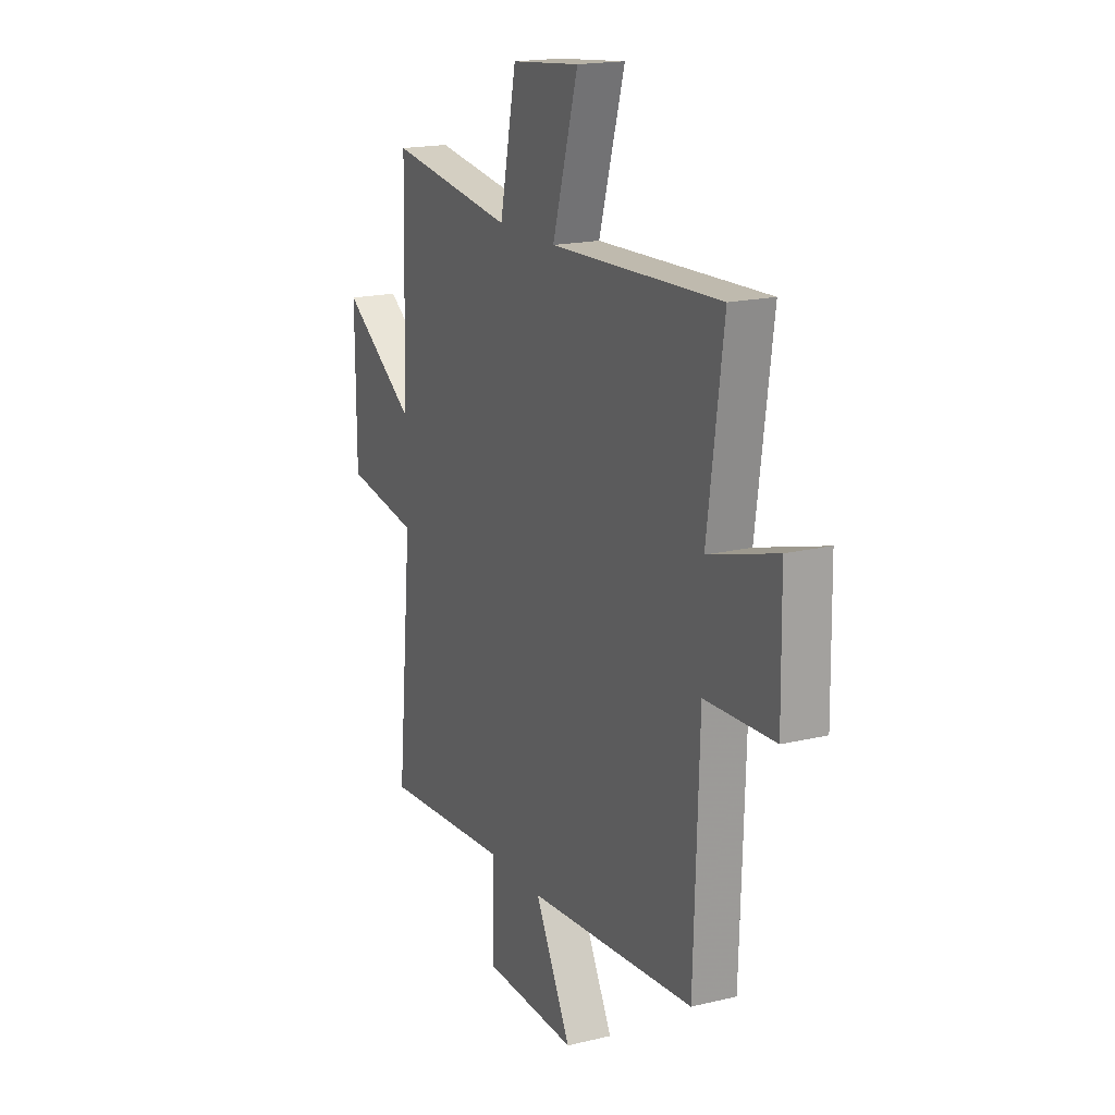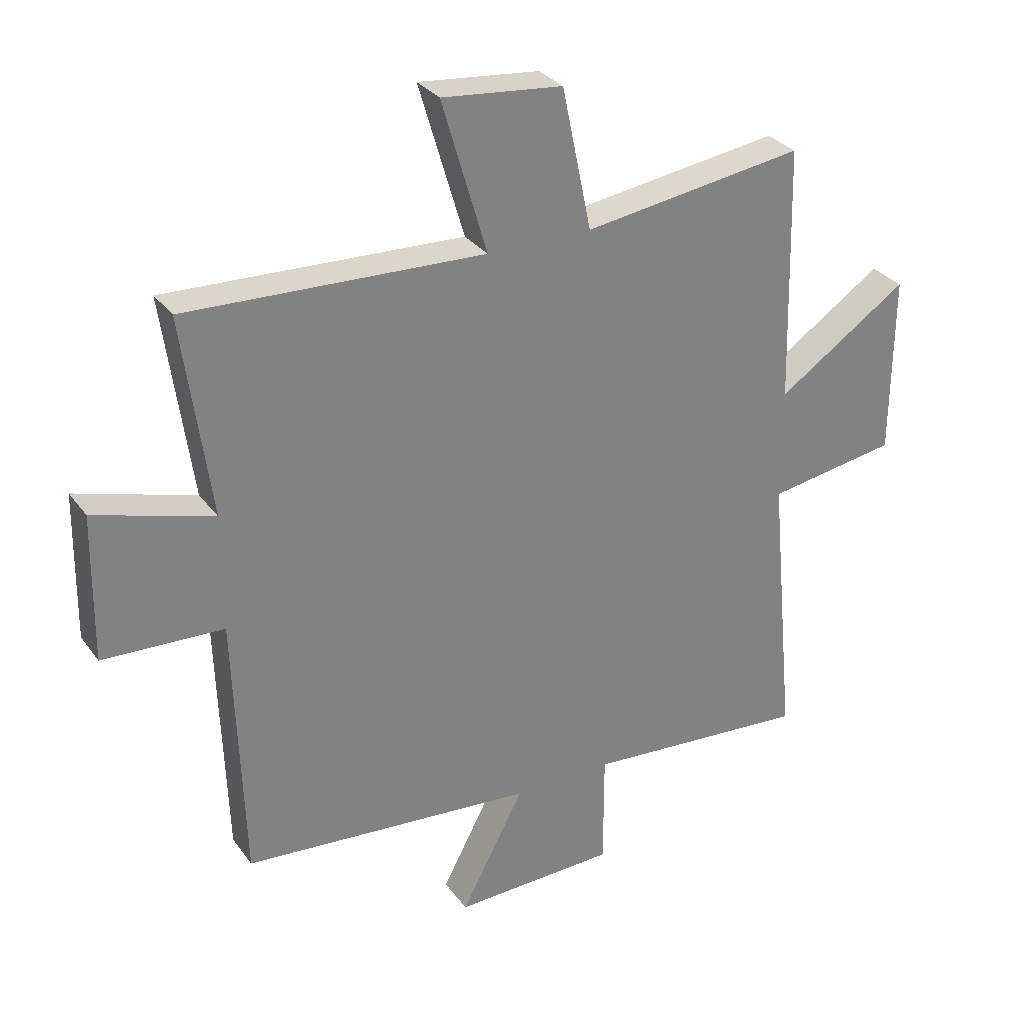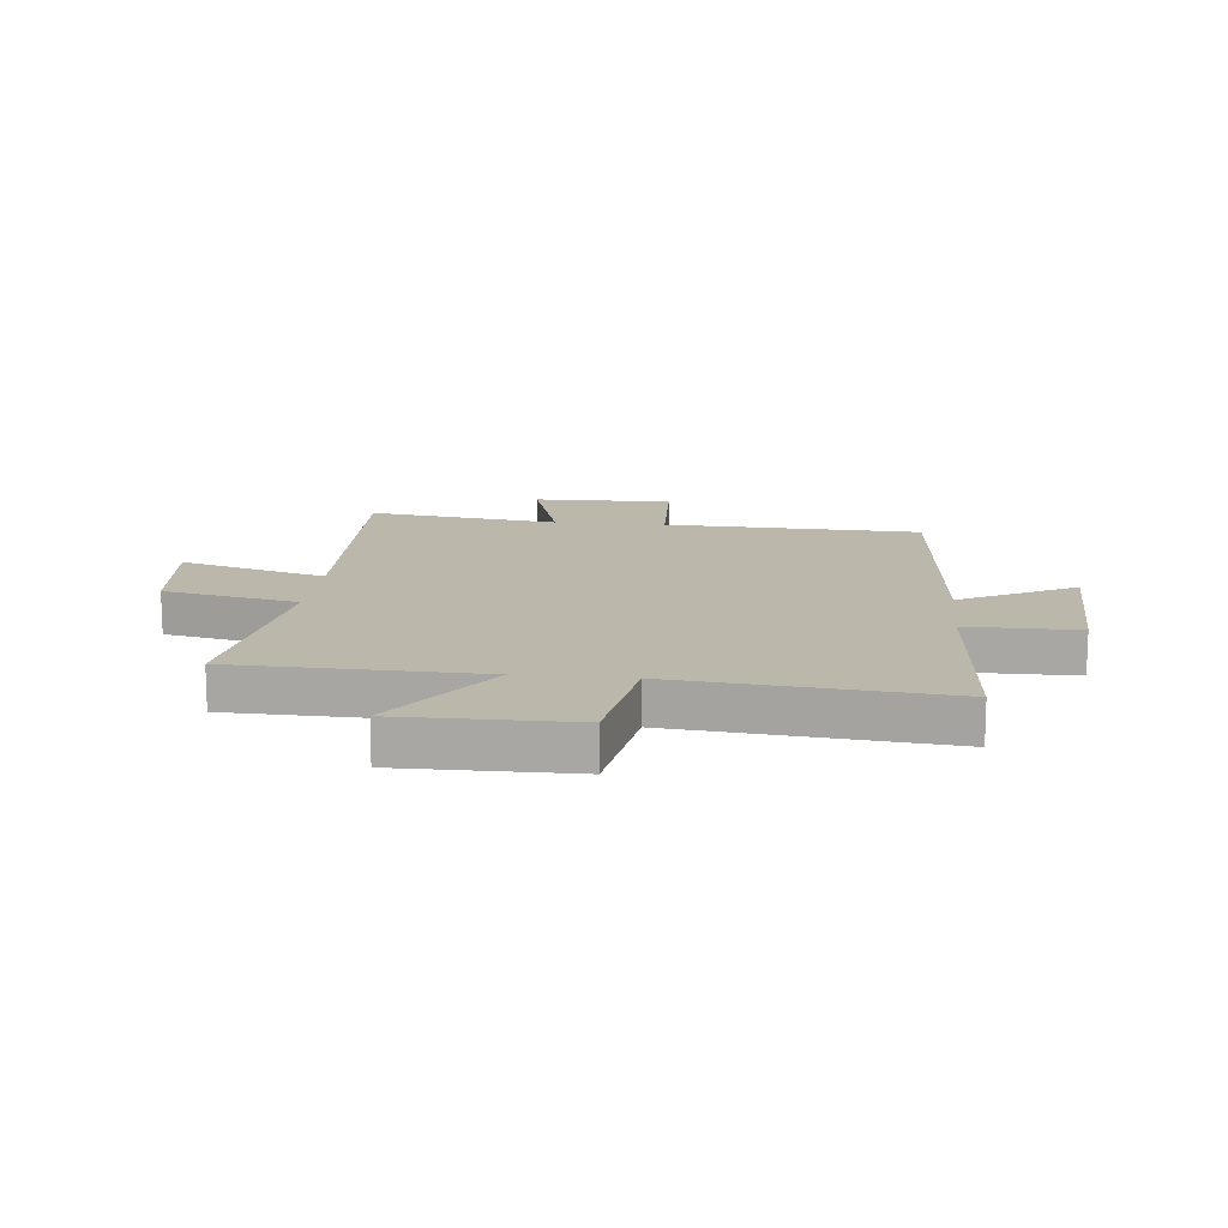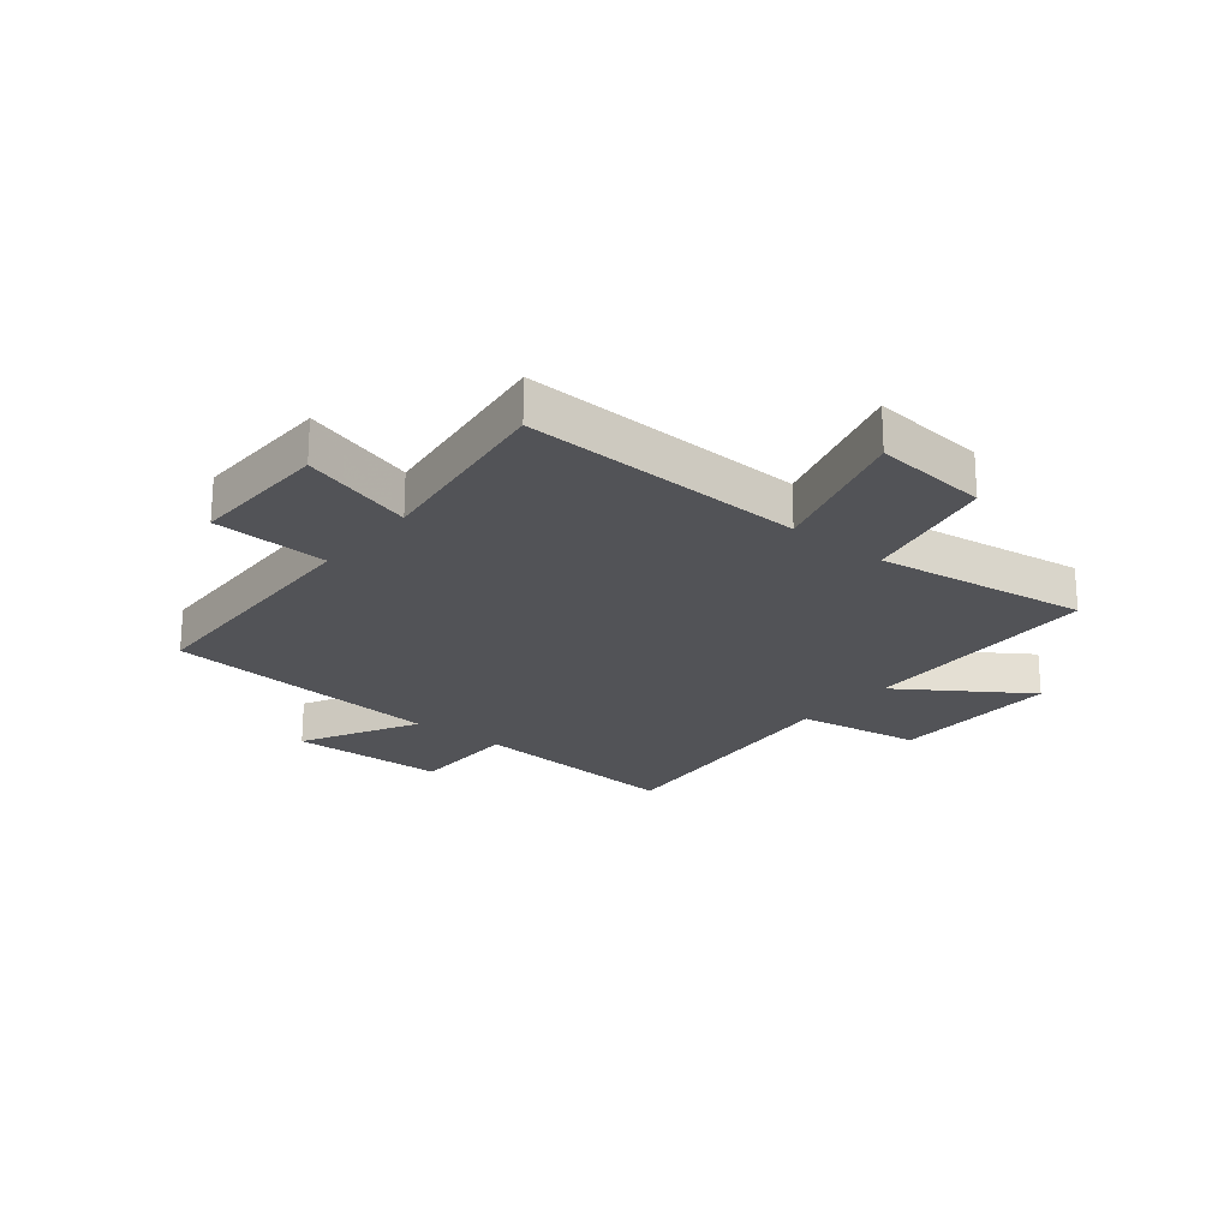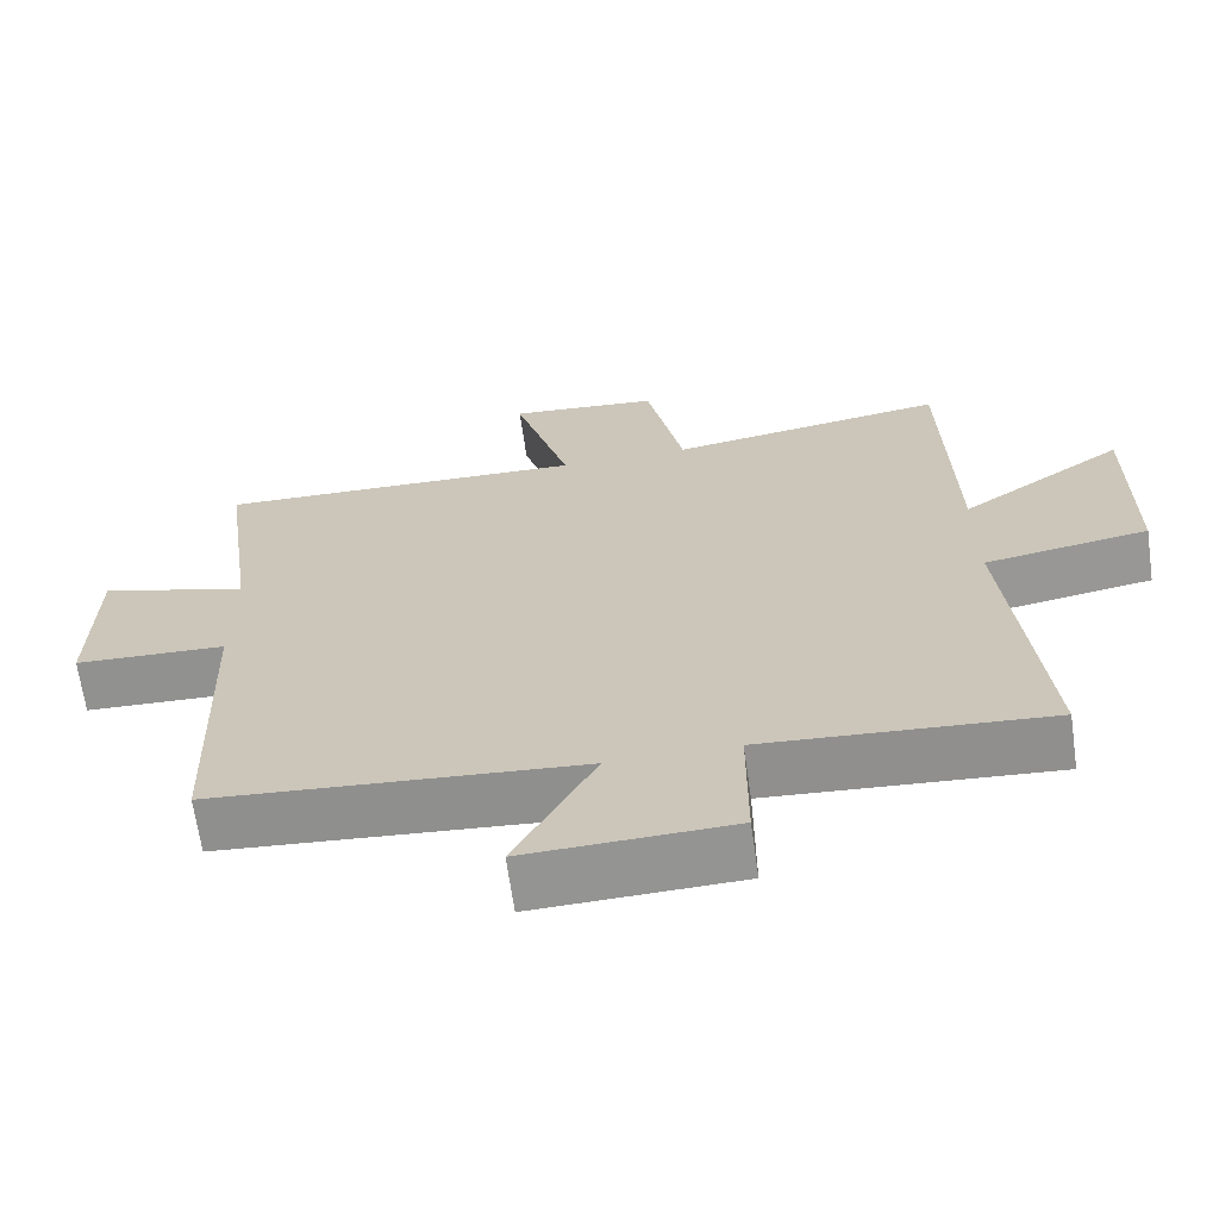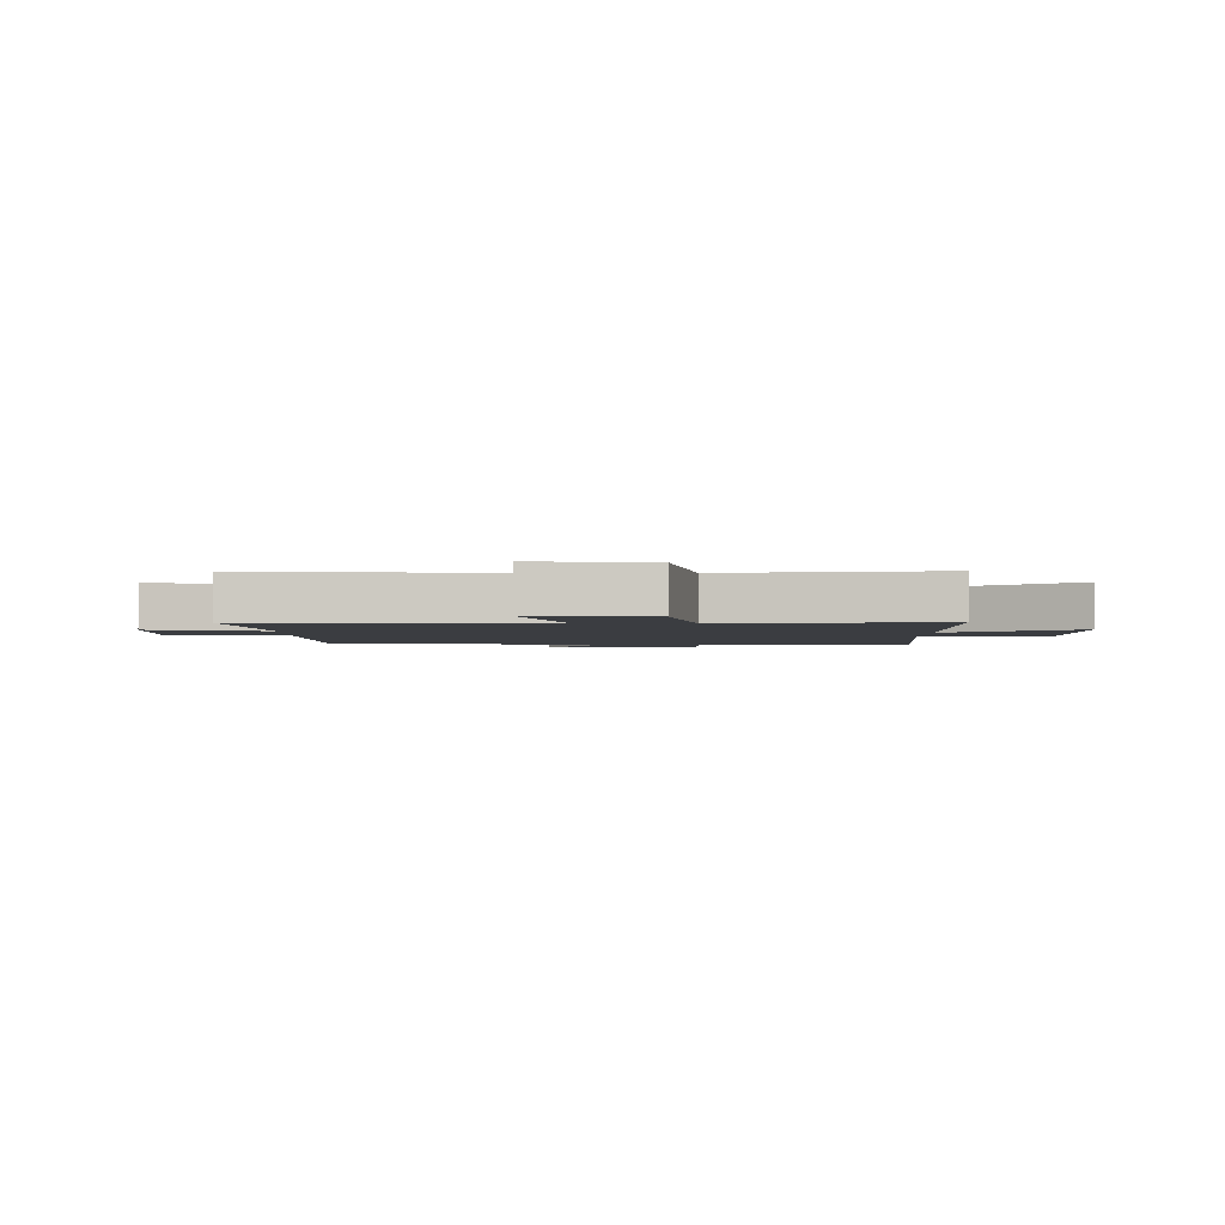
<metadata>
{"format":"obj","ext":"obj","renderer":"f3d","projection":"perspective","resolution":1024,"background":"white","views":[{"elev":17.9,"azim":-115.3,"up":"+Z"},{"elev":30.4,"azim":-29.4,"up":"+Z"},{"elev":14.2,"azim":95.9,"up":"+Y"},{"elev":-22.3,"azim":-39.2,"up":"+Y"},{"elev":-66.6,"azim":8.1,"up":"+Z"},{"elev":-2.4,"azim":-0.6,"up":"+Y"}]}
</metadata>
<code>
v 0.489 0.07 0.553
v 0.5 0.07 0.126
v 0.718 0.07 0.273
v 0.716 0.07 -0.027
v 0.5 0.07 -0.062
v 0.545 0.07 -0.529
v 0.17 0.07 -0.5
v 0.17 0.07 -0.693
v -0.102 0.07 -0.701
v 0.004 0.07 -0.5
v -0.485 0.07 -0.458
v -0.5 0.07 -0.01
v -0.701 0.07 -0.001
v -0.697 0.07 0.243
v -0.5 0.07 0.184
v -0.546 0.07 0.519
v -0.052 0.07 0.5
v -0.127 0.07 0.755
v 0.073 0.07 0.735
v 0.122 0.07 0.5
v 0.489 0 0.553
v 0.5 0 0.126
v 0.718 0 0.273
v 0.716 0 -0.027
v 0.5 0 -0.062
v 0.545 0 -0.529
v 0.17 0 -0.5
v 0.17 0 -0.693
v -0.102 0 -0.701
v 0.004 0 -0.5
v -0.485 0 -0.458
v -0.5 0 -0.01
v -0.701 0 -0.001
v -0.697 0 0.243
v -0.5 0 0.184
v -0.546 0 0.519
v -0.052 0 0.5
v -0.127 0 0.755
v 0.073 0 0.735
v 0.122 0 0.5
f 17 18 19 20
f 15 16 17
f 15 17 20
f 12 13 14 15
f 20 1 2
f 15 20 2
f 12 15 2
f 11 12 2
f 10 11 2
f 7 8 9 10
f 5 6 7
f 10 2 3
f 7 10 3
f 5 7 3
f 3 4 5
f 40 39 38 37
f 37 36 35
f 40 37 35
f 35 34 33 32
f 22 21 40
f 22 40 35
f 22 35 32
f 22 32 31
f 22 31 30
f 30 29 28 27
f 27 26 25
f 23 22 30
f 23 30 27
f 23 27 25
f 25 24 23
f 1 21 22 2
f 2 22 23 3
f 3 23 24 4
f 4 24 25 5
f 5 25 26 6
f 6 26 27 7
f 7 27 28 8
f 8 28 29 9
f 9 29 30 10
f 10 30 31 11
f 11 31 32 12
f 12 32 33 13
f 13 33 34 14
f 14 34 35 15
f 15 35 36 16
f 16 36 37 17
f 17 37 38 18
f 18 38 39 19
f 19 39 40 20
f 20 40 21 1

</code>
